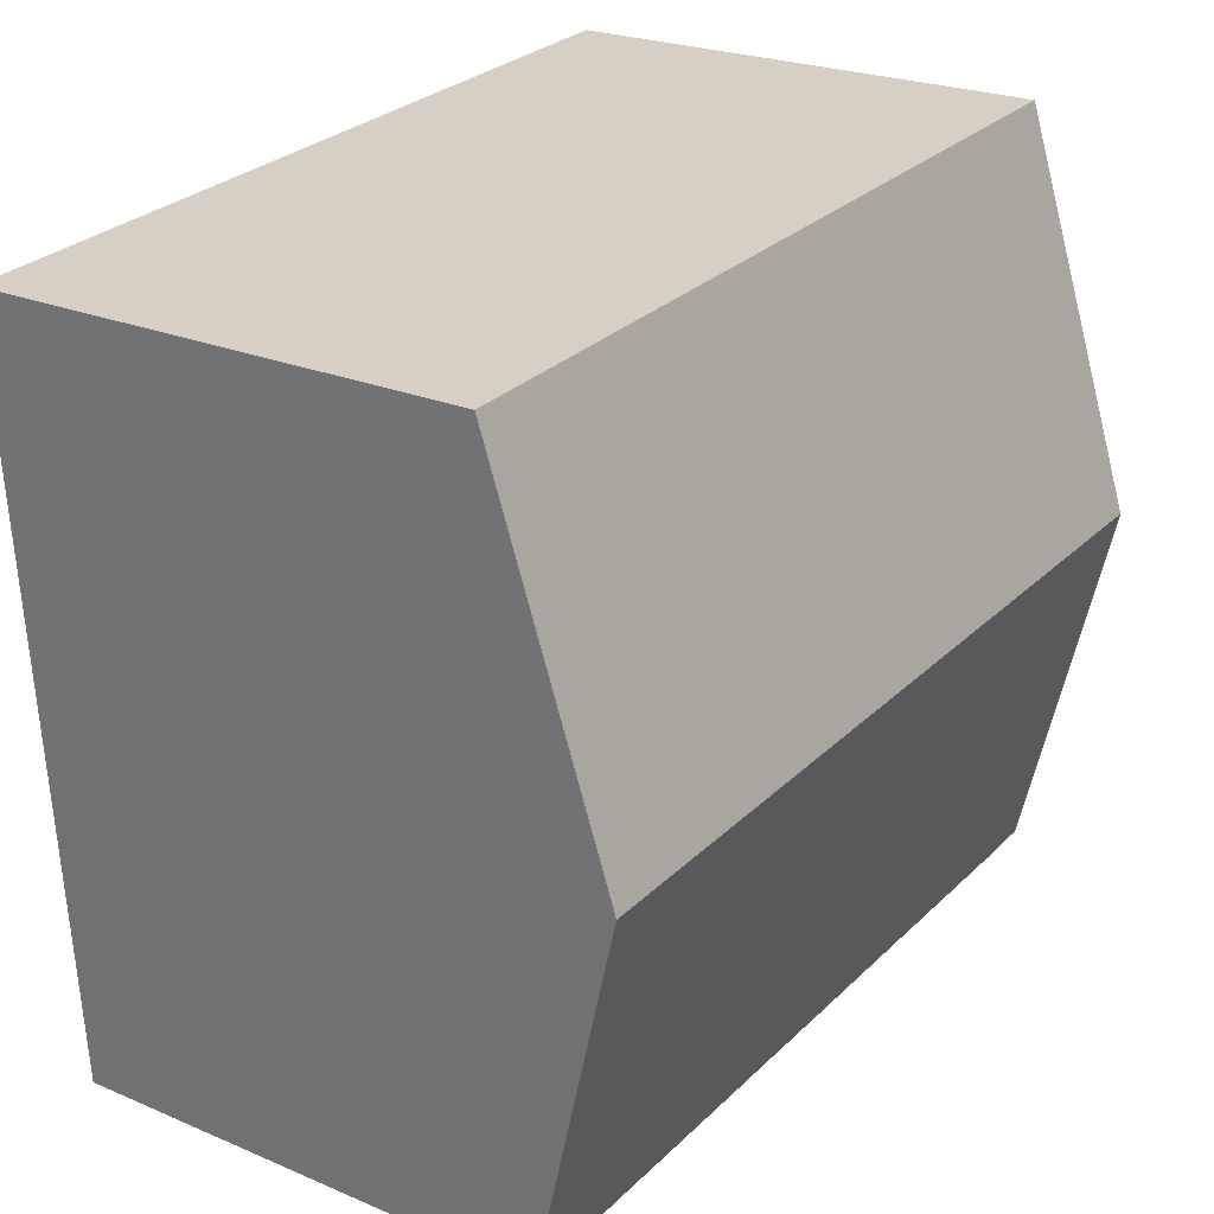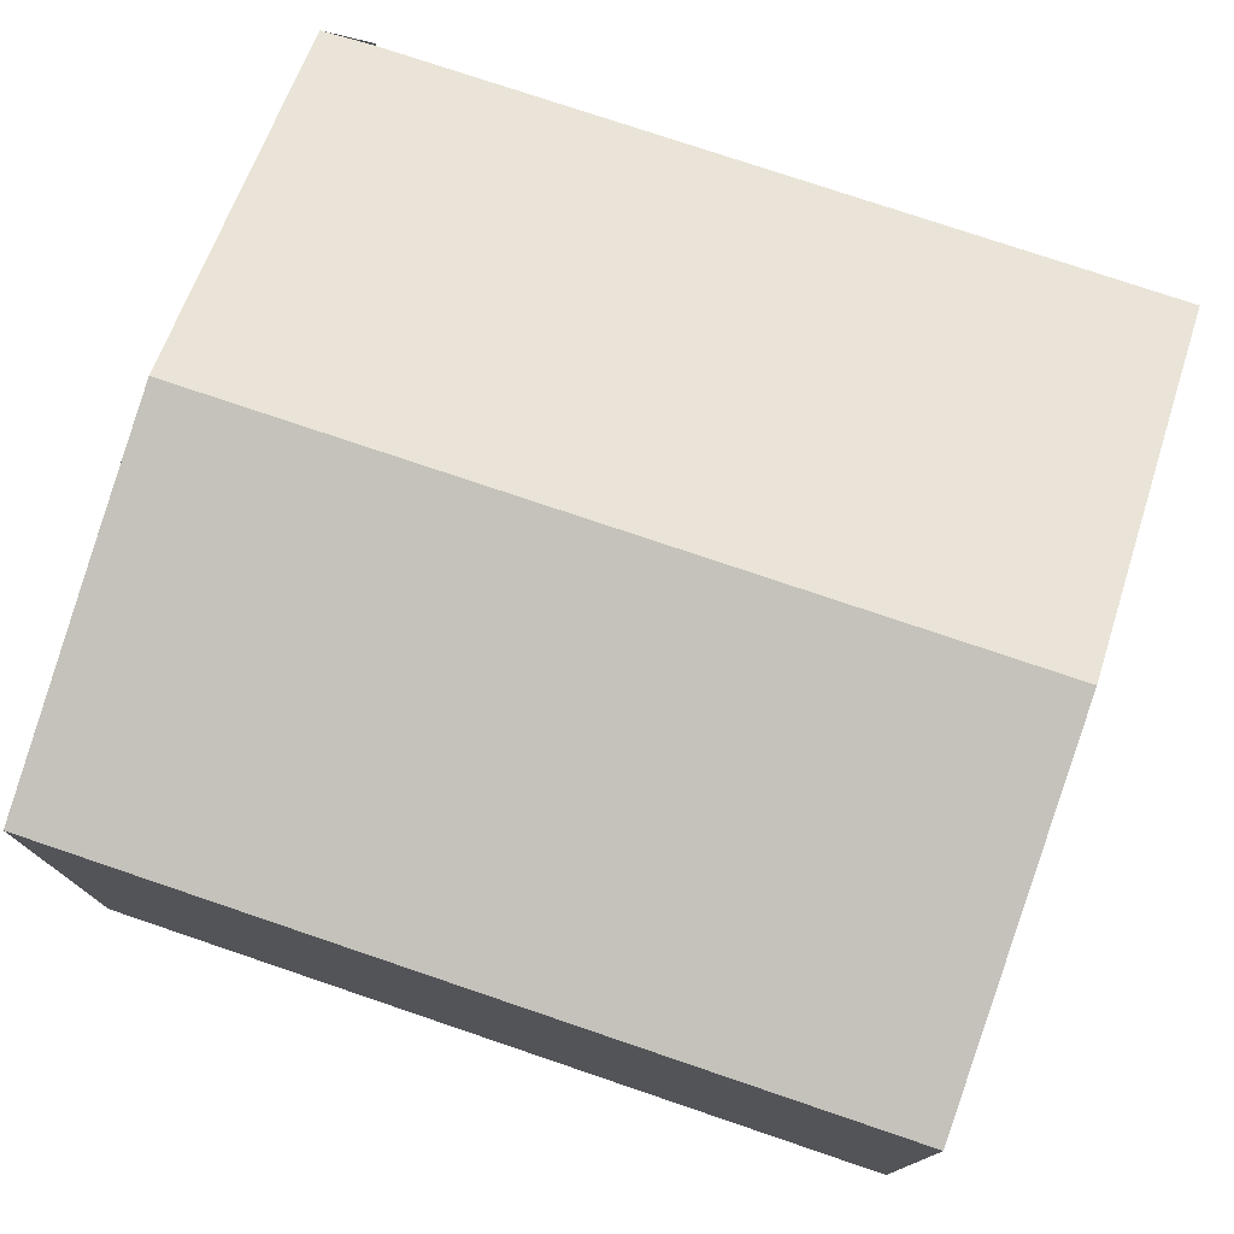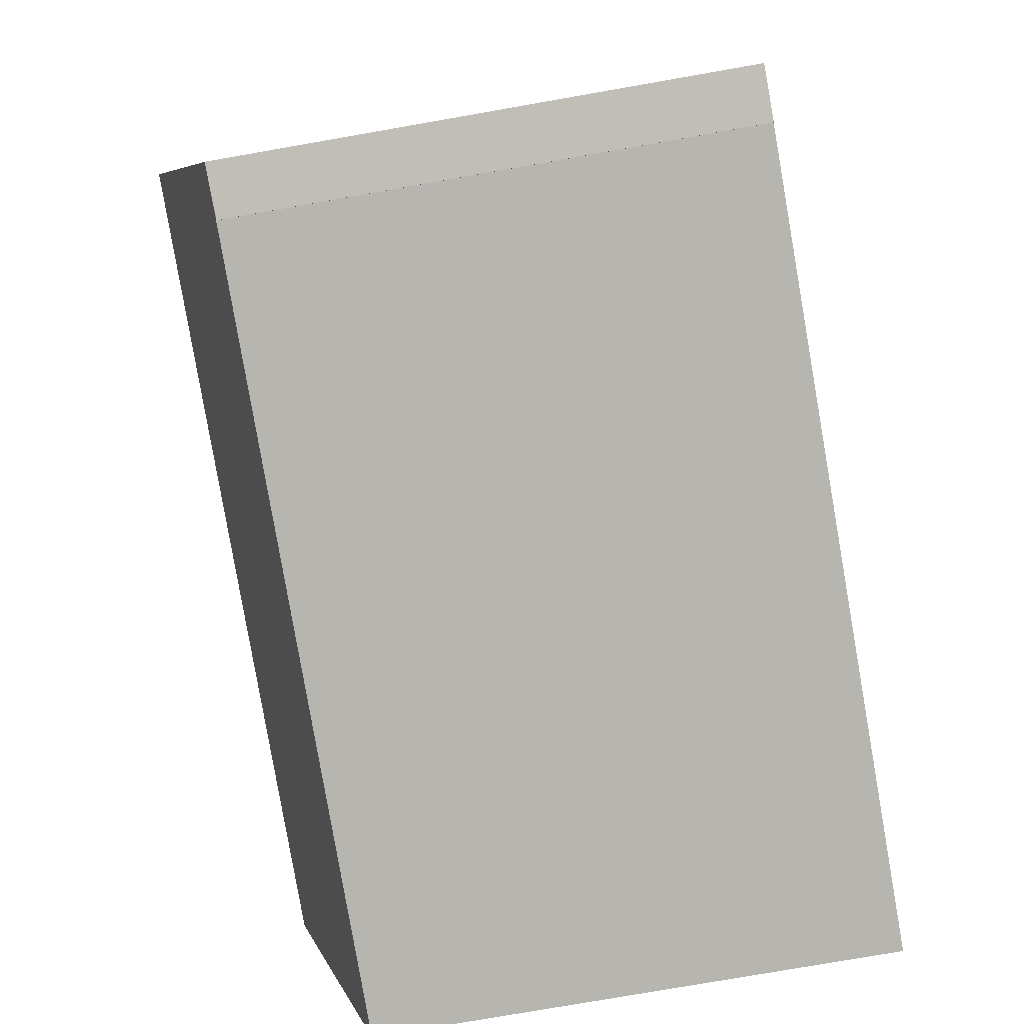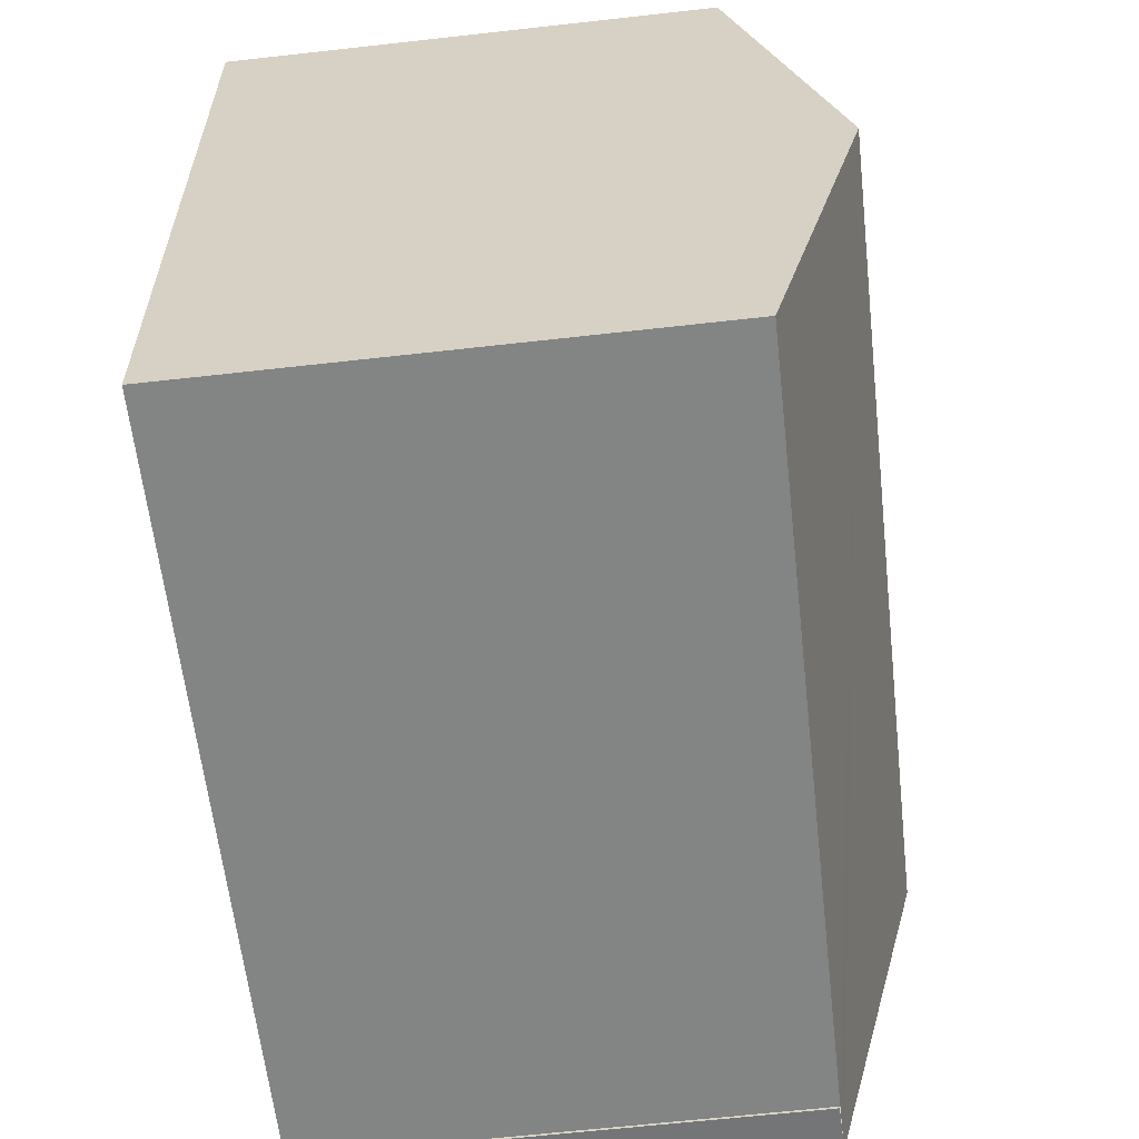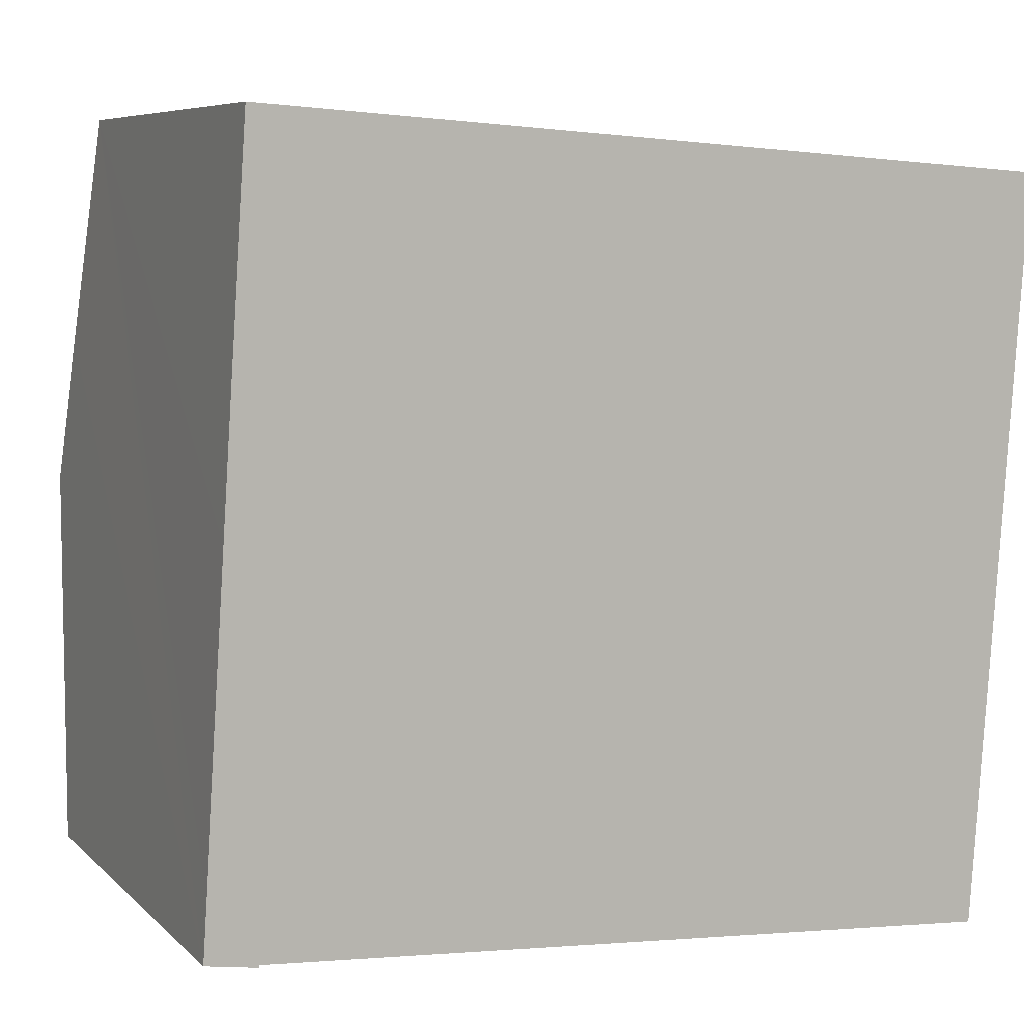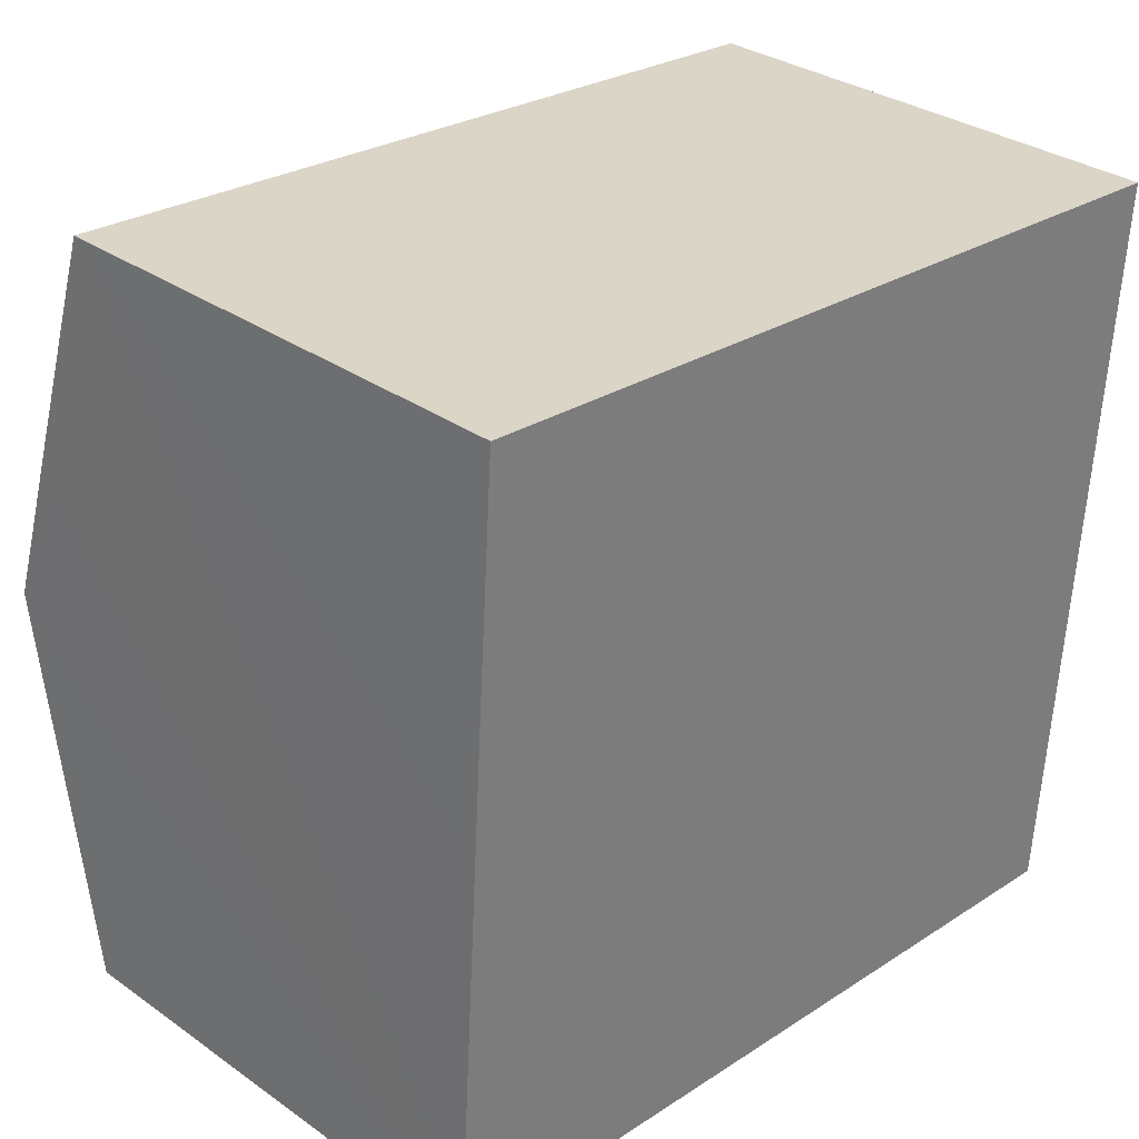
<metadata>
{"format":"obj","ext":"obj","renderer":"f3d","projection":"perspective","resolution":1024,"background":"white","views":[{"elev":23.6,"azim":125.5,"up":"+Z"},{"elev":76.5,"azim":22.6,"up":"+Y"},{"elev":-77.5,"azim":-80.1,"up":"+Z"},{"elev":-65.1,"azim":96.4,"up":"+Z"},{"elev":7.1,"azim":-24.0,"up":"+Z"},{"elev":31.9,"azim":-45.4,"up":"+Z"}]}
</metadata>
<code>
v  11.11 7.901 4.246
v  0.664 6.553 10.05
v  11.47 6.553 9.314
v  0.325 7.901 4.982
v  0.455 7.369 6.982
v  0.684 6.569 -0.075
v  10.76 6.569 -0.762
v  0 6.576 4.027e-16
v  0.052 6.787 0.794
v  0.681 6.56 -0.106
v  0 0 0
v  0.681 6.491e-18 -0.106
v  10.76 4.666e-17 -0.762
v  0.684 4.592e-18 -0.075
v  0.052 -4.862e-17 0.794
v  0.325 -3.051e-16 4.982
v  0.664 -6.154e-16 10.05
v  0.455 -4.275e-16 6.982
v  11.47 -5.703e-16 9.314
v  11.11 -2.6e-16 4.246
g defaultobject
f 1 2 3
f 2 1 4
f 2 4 5
f 6 1 7
f 1 6 8
f 1 8 9
f 1 9 4
f 10 11 8
f 11 10 12
f 13 6 7
f 6 13 14
f 11 9 8
f 9 11 4
f 4 11 5
f 5 11 2
f 2 11 15
f 2 15 16
f 2 16 17
f 17 16 18
f 17 3 2
f 3 17 19
f 19 1 3
f 1 19 7
f 7 19 20
f 7 20 13
f 14 10 6
f 10 14 12
f 12 14 11
f 18 19 17
f 19 18 20
f 20 18 16
f 20 16 15
f 20 15 13
f 13 15 11
f 13 11 14

</code>
